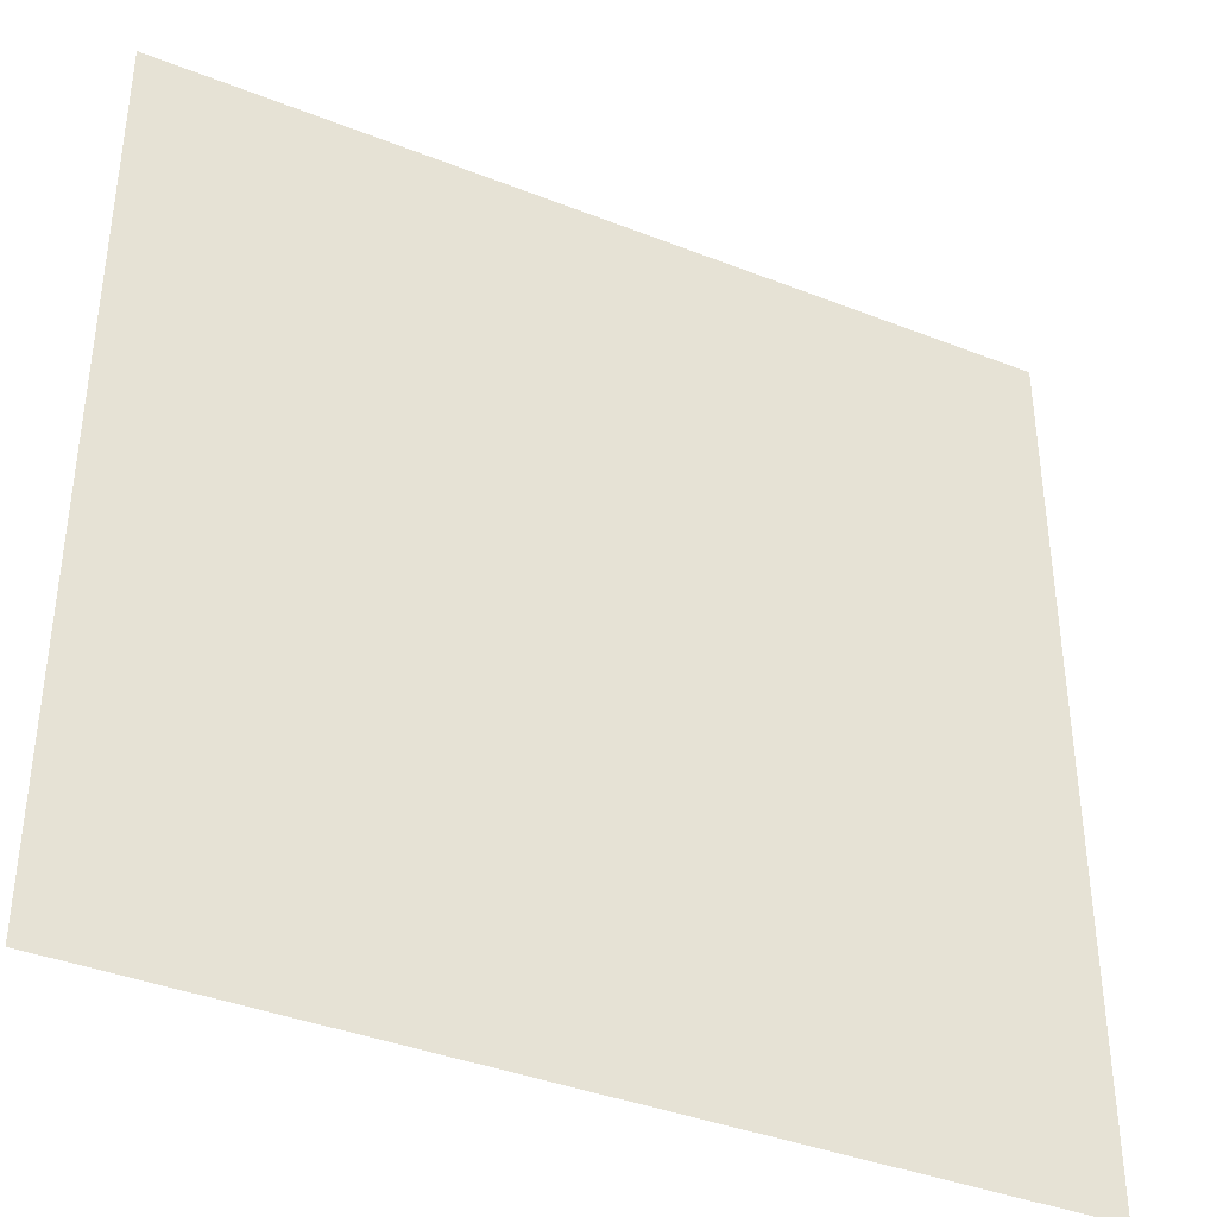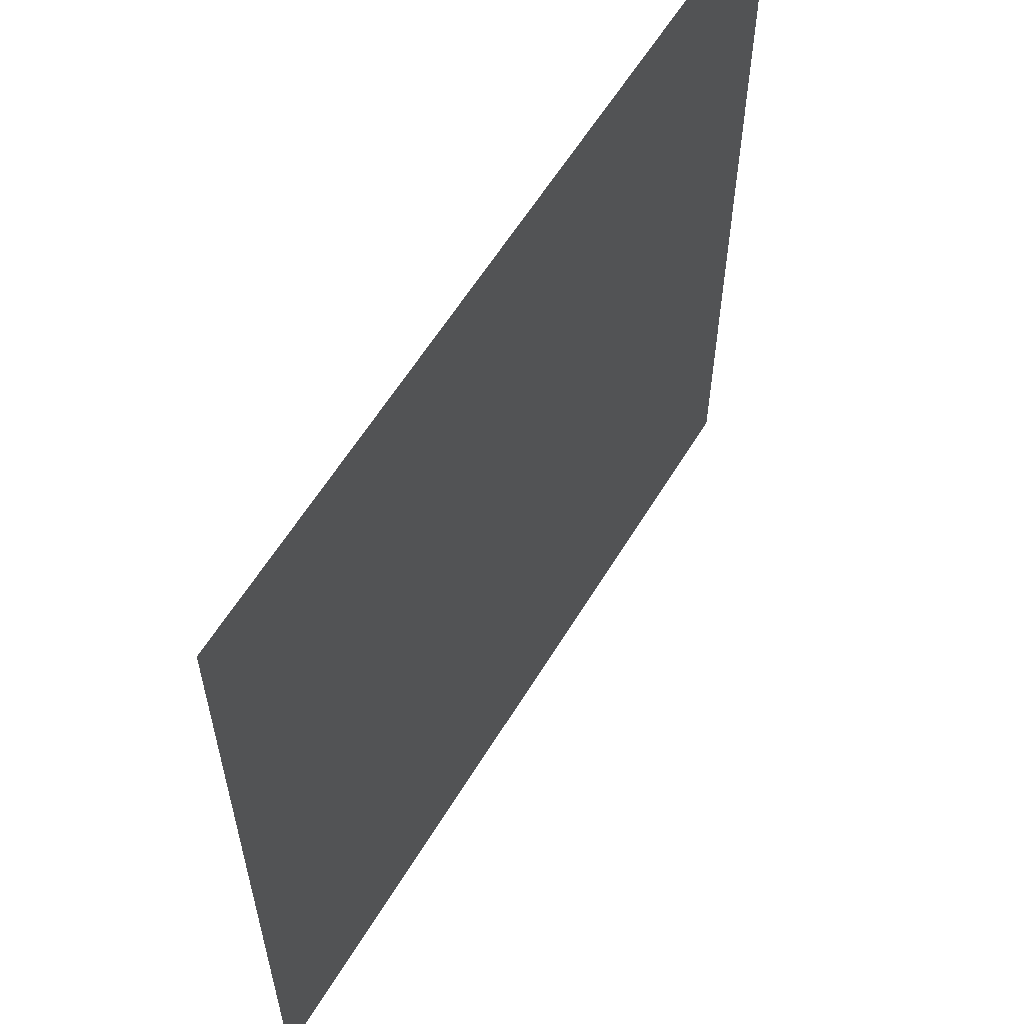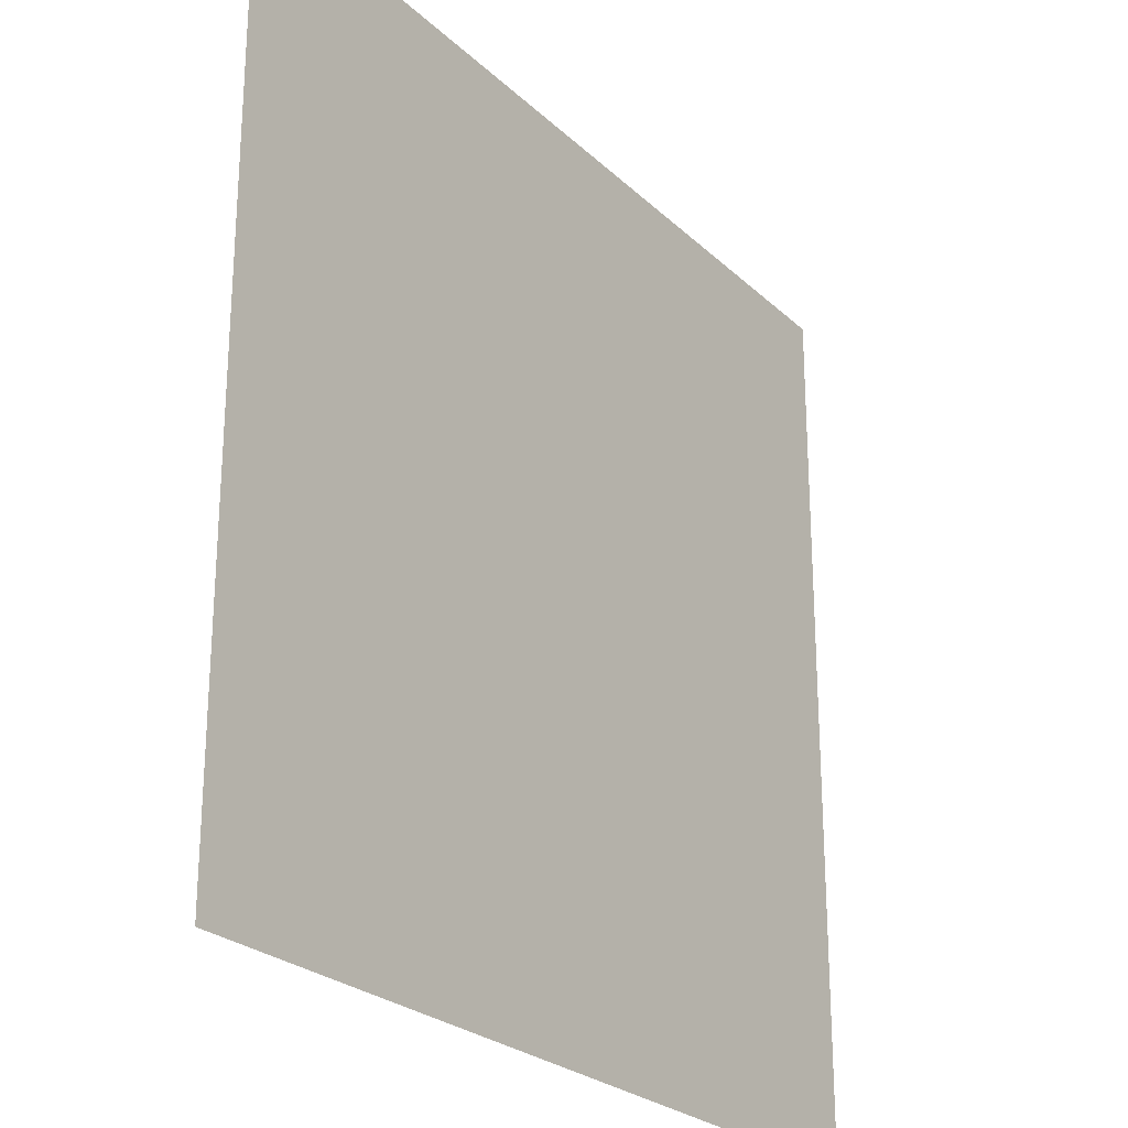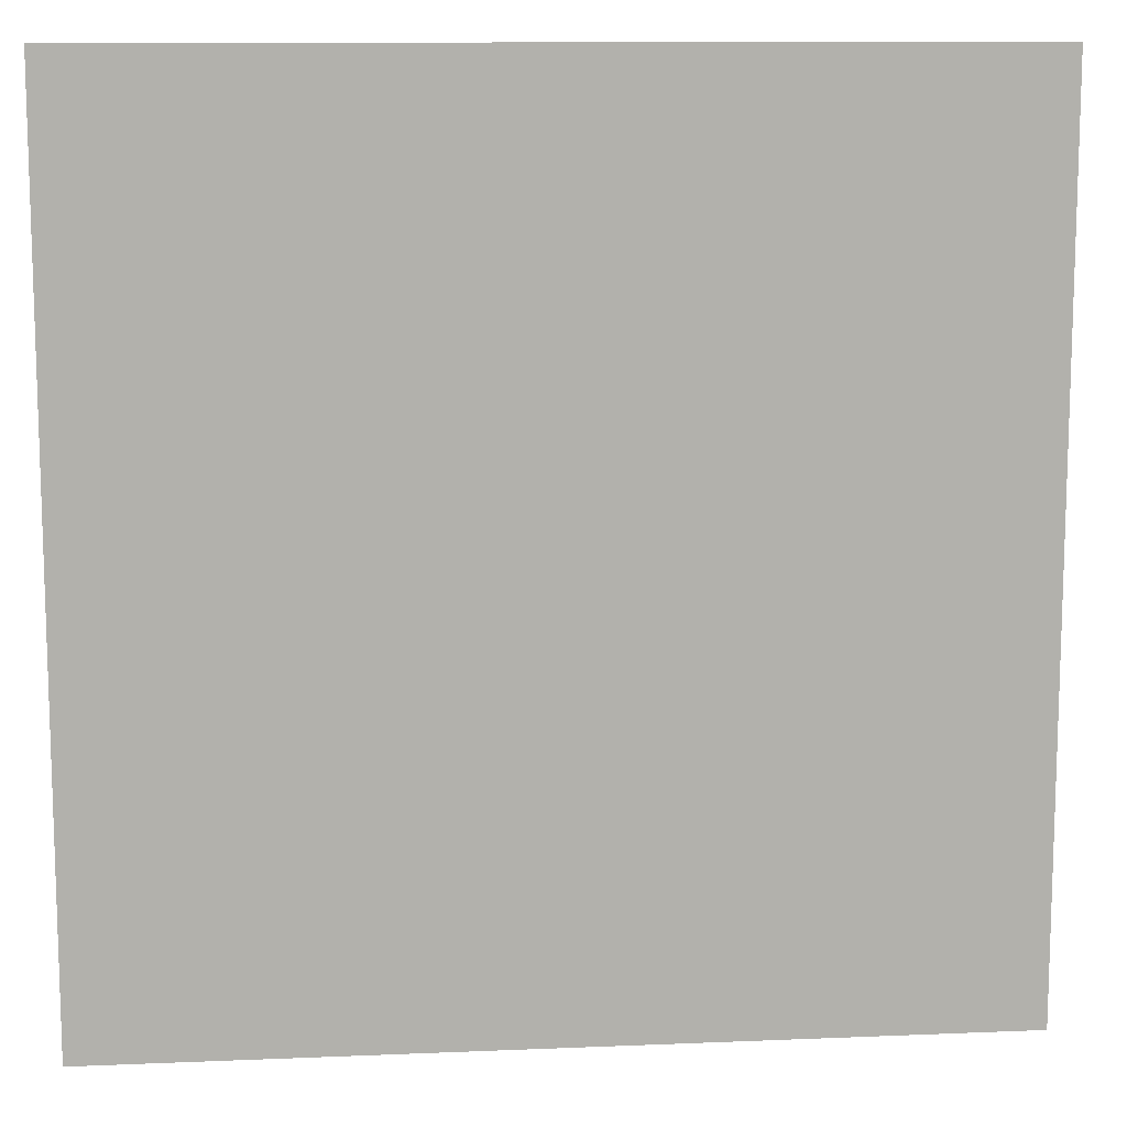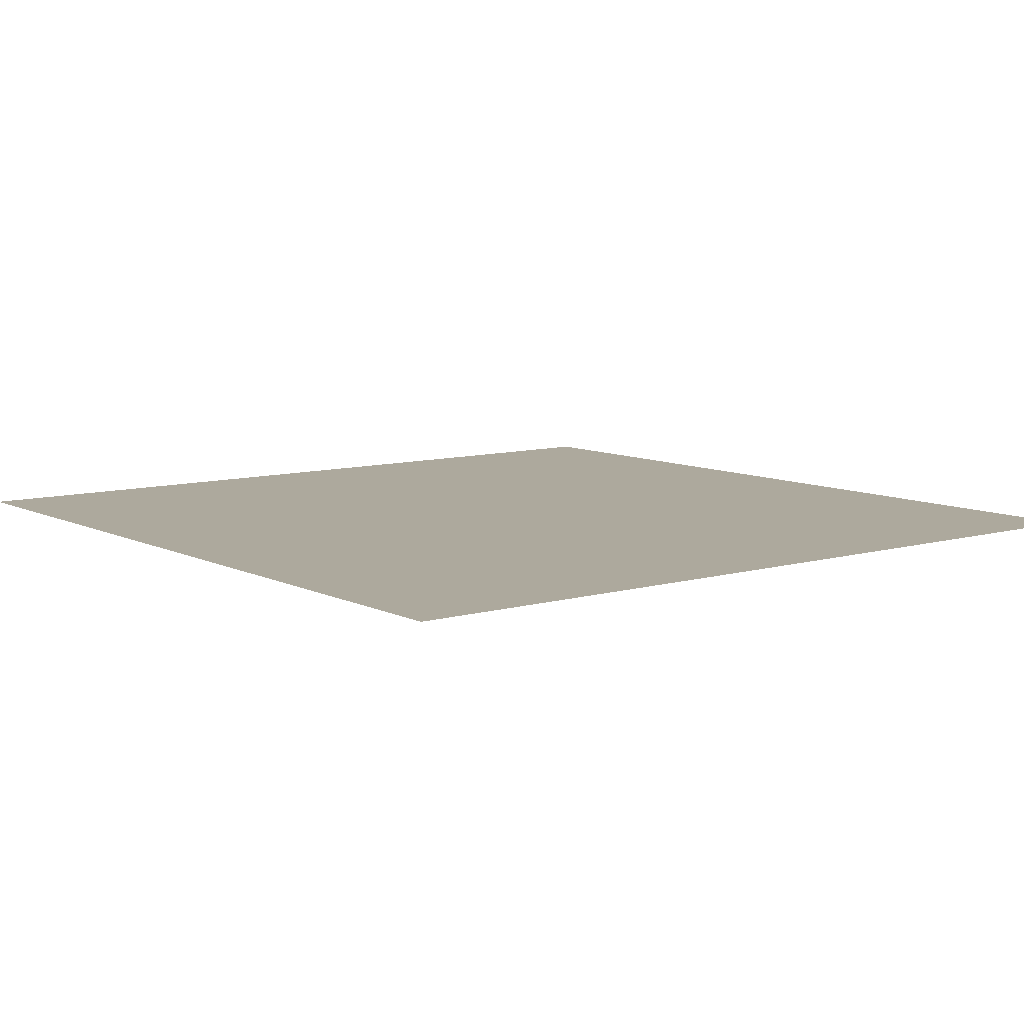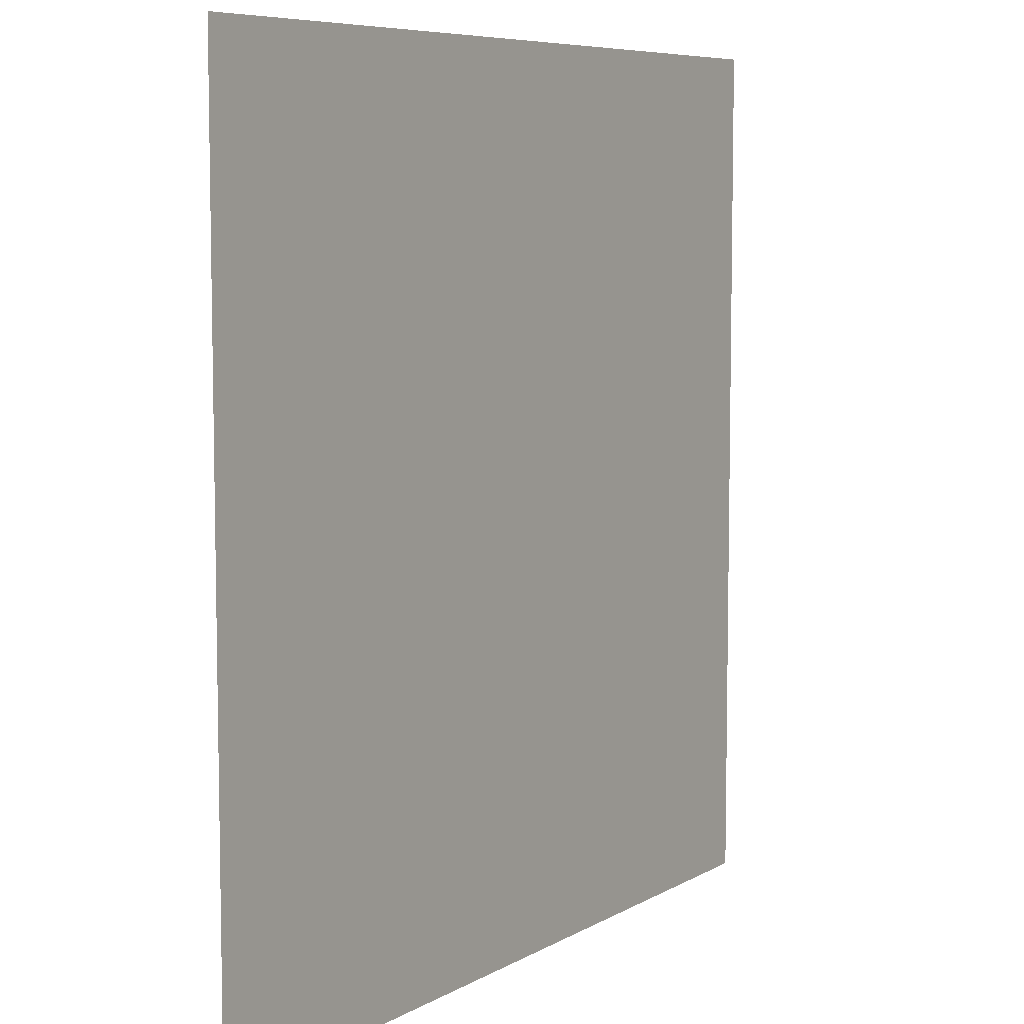
<metadata>
{"format":"obj","ext":"obj","renderer":"f3d","projection":"perspective","resolution":1024,"background":"white","views":[{"elev":-38.7,"azim":153.6,"up":"+Z"},{"elev":59.8,"azim":-58.9,"up":"+Z"},{"elev":-25.1,"azim":124.4,"up":"+Z"},{"elev":11.5,"azim":-5.8,"up":"+Z"},{"elev":8.9,"azim":-37.7,"up":"+Y"},{"elev":7.2,"azim":122.6,"up":"+Z"}]}
</metadata>
<code>
o Plane.004
v 25 -5e-06 25
v 25 5e-06 -25
v -25 5e-06 -25
v -25 -5e-06 25
f 1 2 3
f 4 1 3

</code>
